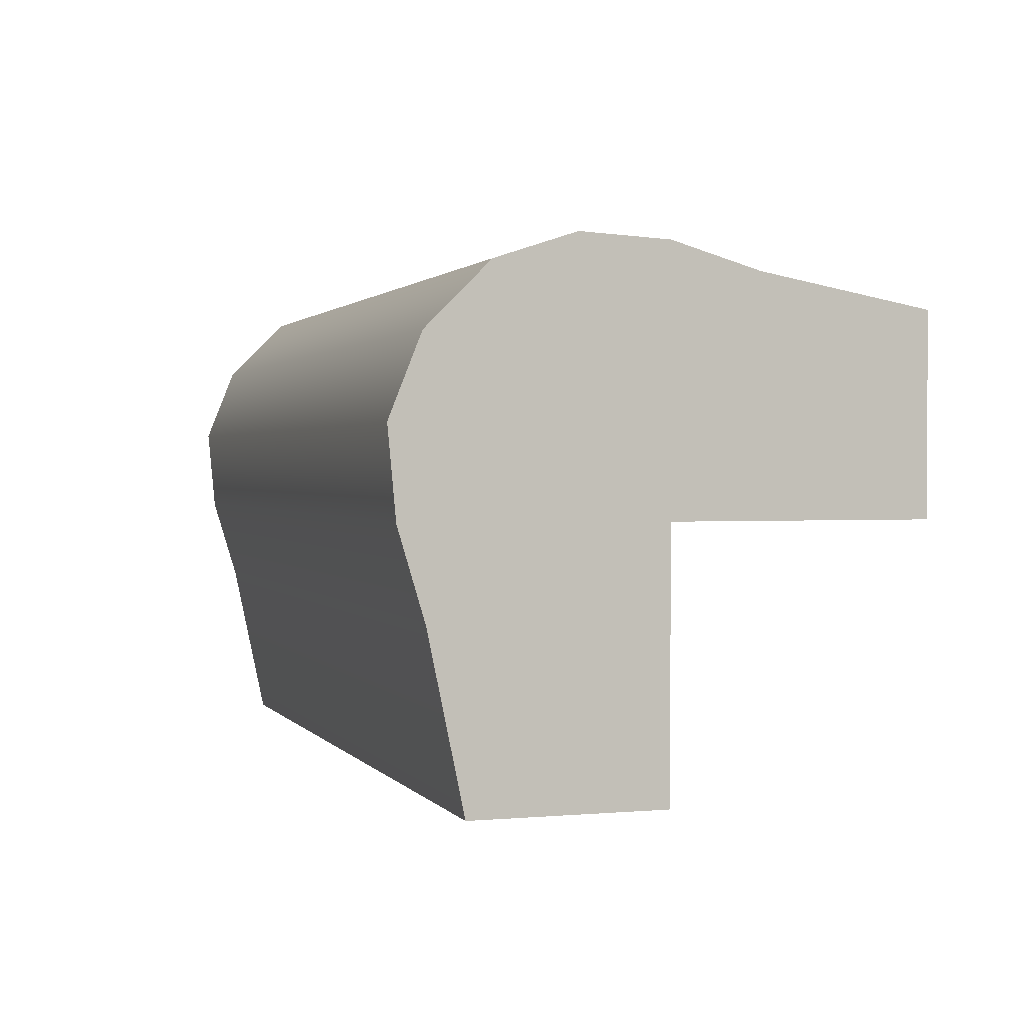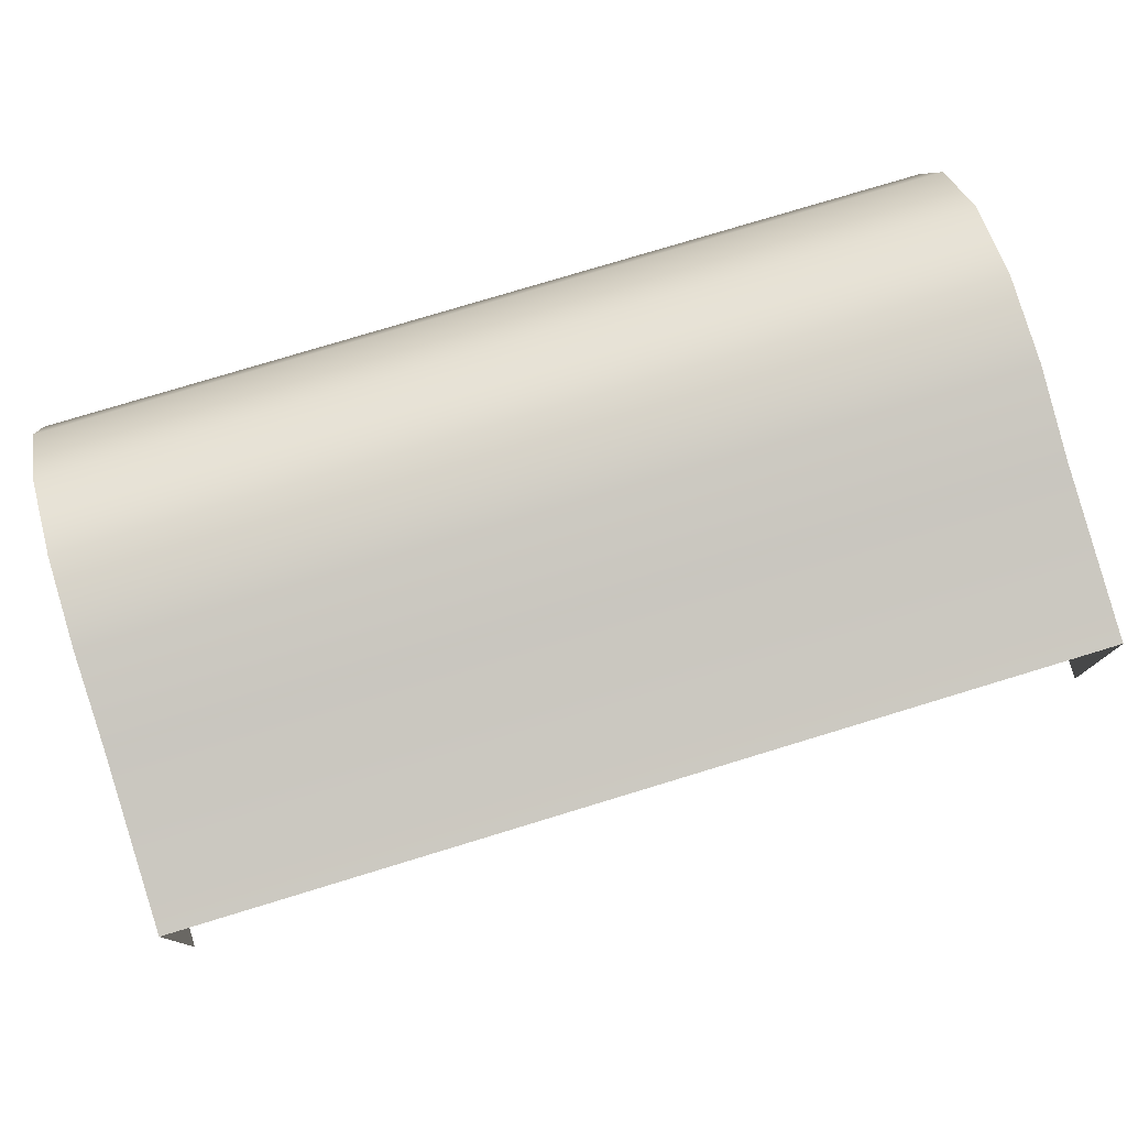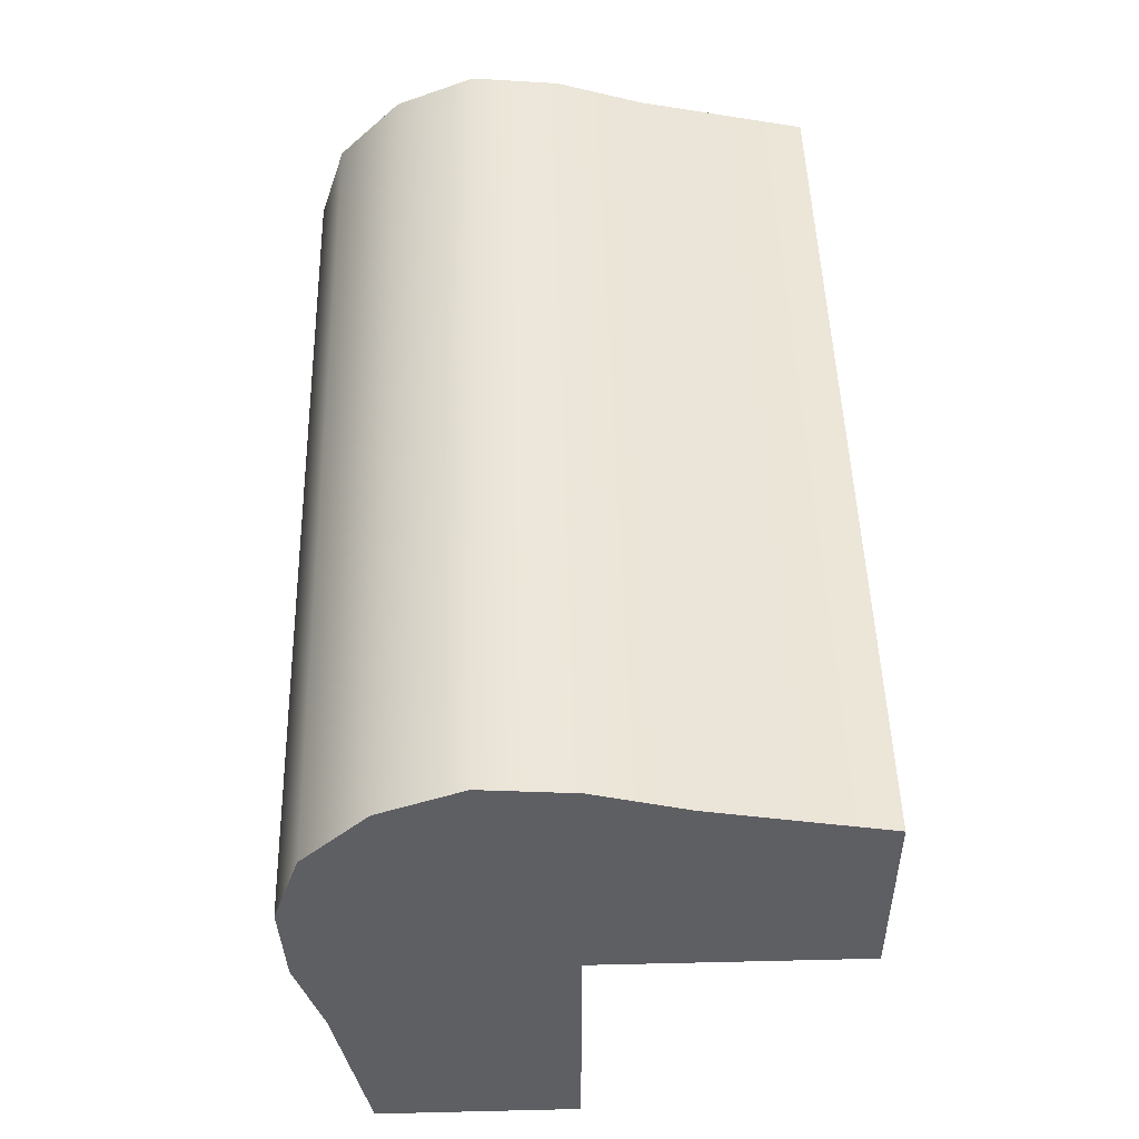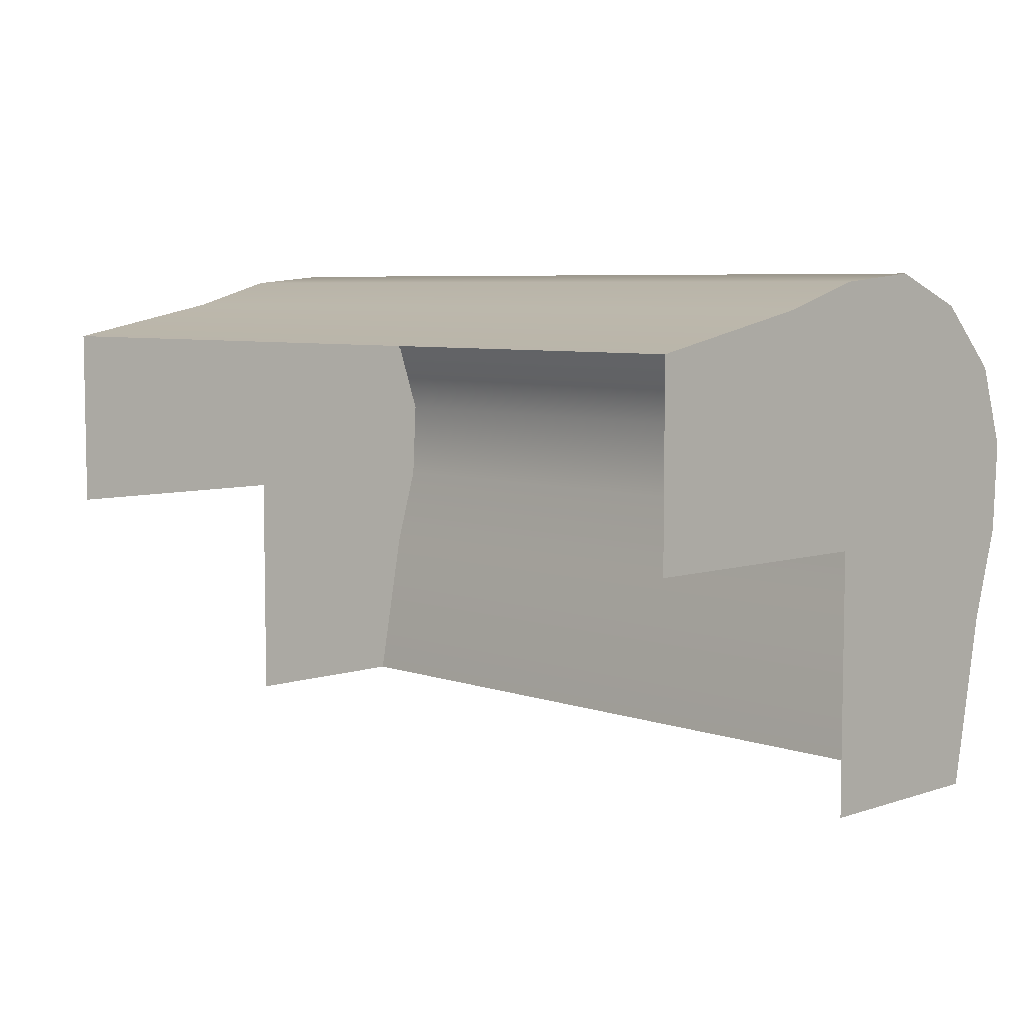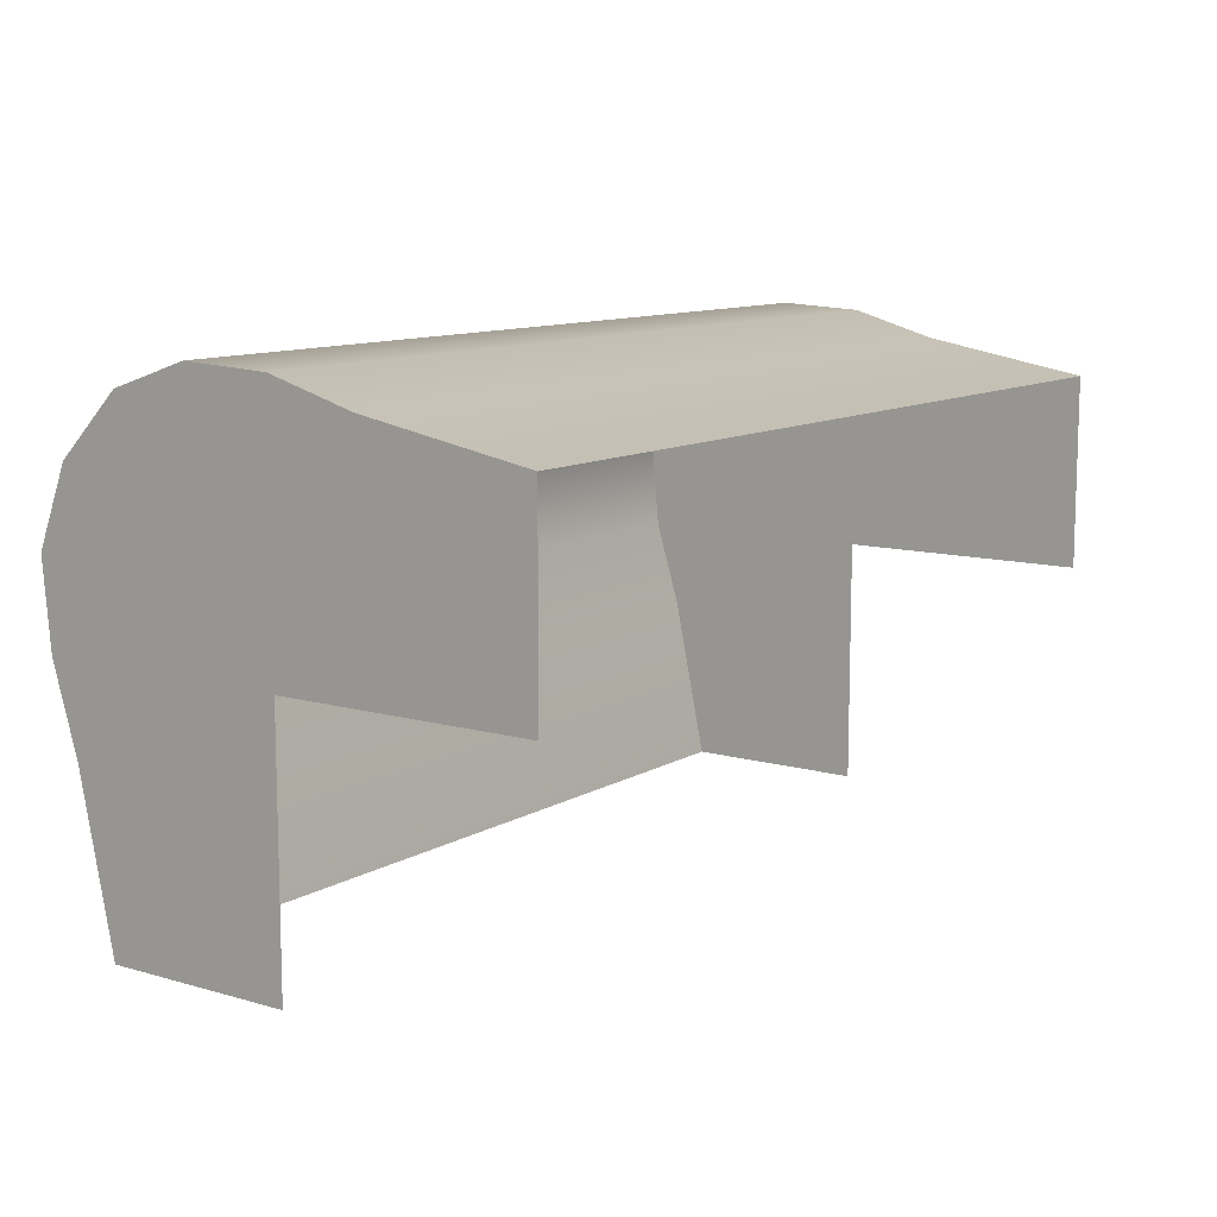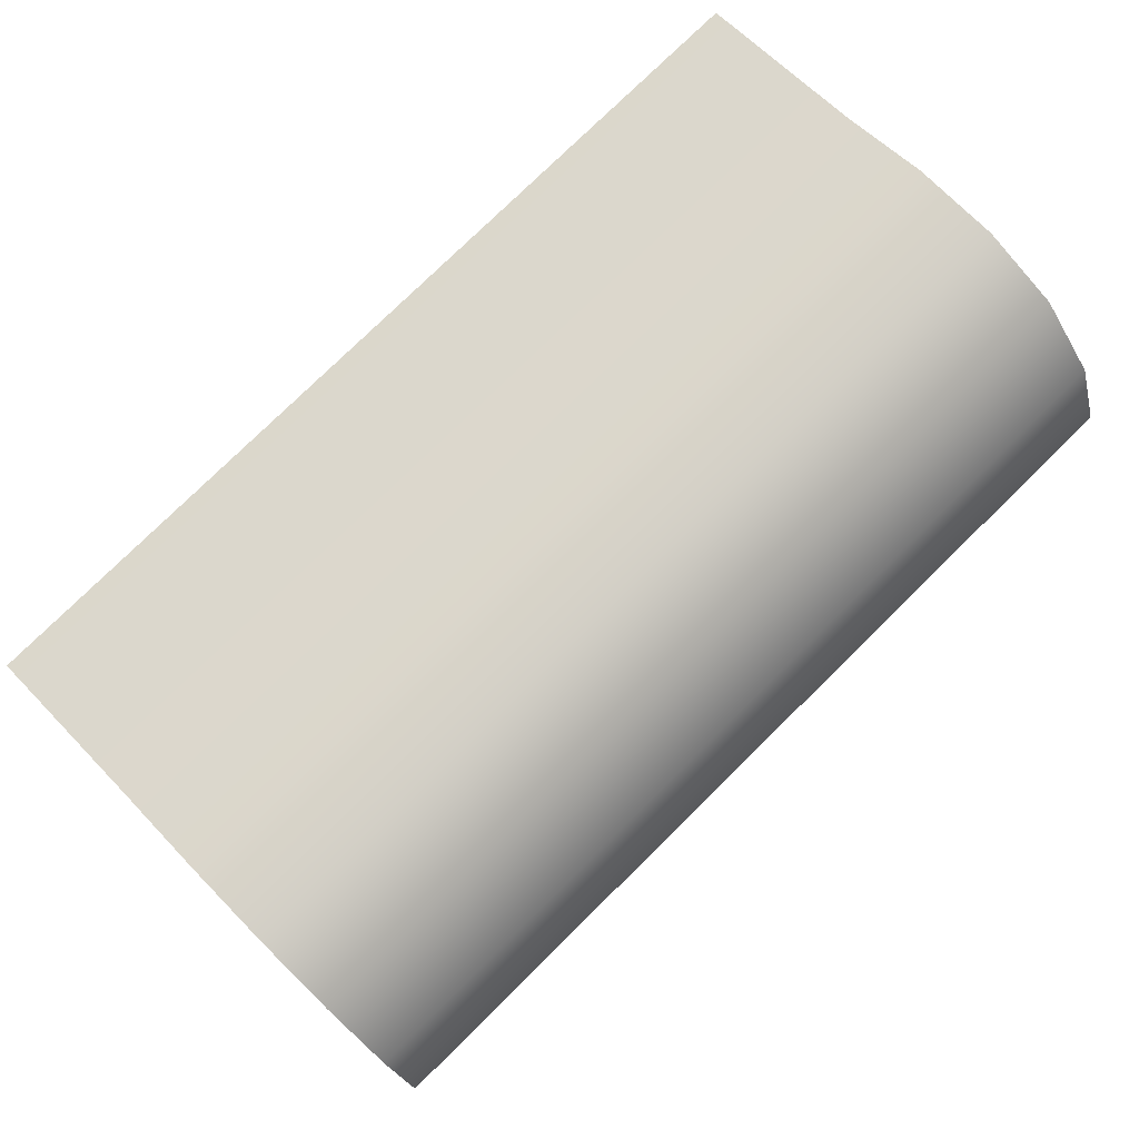
<metadata>
{"format":"obj","ext":"obj","renderer":"f3d","projection":"perspective","resolution":1024,"background":"white","views":[{"elev":1.3,"azim":71.9,"up":"+Y"},{"elev":77.7,"azim":163.1,"up":"+Y"},{"elev":48.8,"azim":-91.5,"up":"+Z"},{"elev":6.3,"azim":45.9,"up":"+Z"},{"elev":10.7,"azim":125.4,"up":"+Y"},{"elev":77.6,"azim":-44.5,"up":"+Y"}]}
</metadata>
<code>
g default
v 12.66 6.366 -2.503
v 12.66 -2.43 6.317
v 12.66 0.02904 7.053
v 12.66 2.488 7.277
v 12.66 4.706 6.392
v 12.66 6.466 4.632
v 12.66 7.203 2.414
v 12.66 7.077 -0.04456
v -12.66 6.366 -2.503
v -12.66 -2.43 6.317
v -12.66 0.02905 7.053
v -12.66 2.488 7.277
v -12.66 4.706 6.392
v -12.66 6.466 4.632
v -12.66 7.203 2.414
v -12.66 7.077 -0.04456
v 12.66 0.02904 -0.04456
v -12.66 0.02905 -0.04456
v 12.66 5.497 -7.277
v -12.66 5.497 -7.277
v 12.66 -7.203 5.324
v -12.66 -7.203 5.324
v 12.66 0.02904 -2.503
v 12.66 0.02904 -7.277
v -12.66 0.02905 -2.503
v -12.66 0.02905 -7.277
v 12.66 -2.43 -0.04456
v 12.66 -7.203 -0.04456
v -12.66 -2.43 -0.04456
v -12.66 -7.203 -0.04456
g pCylinder35
f 2 3 10
f 10 3 11
f 3 4 11
f 11 4 12
f 4 5 12
f 12 5 13
f 5 6 13
f 13 6 14
f 6 7 14
f 14 7 15
f 7 8 15
f 15 8 16
f 8 1 16
f 16 1 9
f 3 2 17
f 4 3 17
f 5 4 17
f 6 5 17
f 7 6 17
f 8 7 17
f 1 8 17
f 10 11 18
f 11 12 18
f 12 13 18
f 13 14 18
f 14 15 18
f 15 16 18
f 16 9 18
f 9 1 20
f 20 1 19
f 2 10 21
f 21 10 22
f 1 23 19
f 19 23 24
f 9 20 25
f 25 20 26
f 2 21 27
f 27 21 28
f 10 29 22
f 22 29 30
f 17 2 27
f 10 18 29
f 9 25 18
f 1 17 23

</code>
